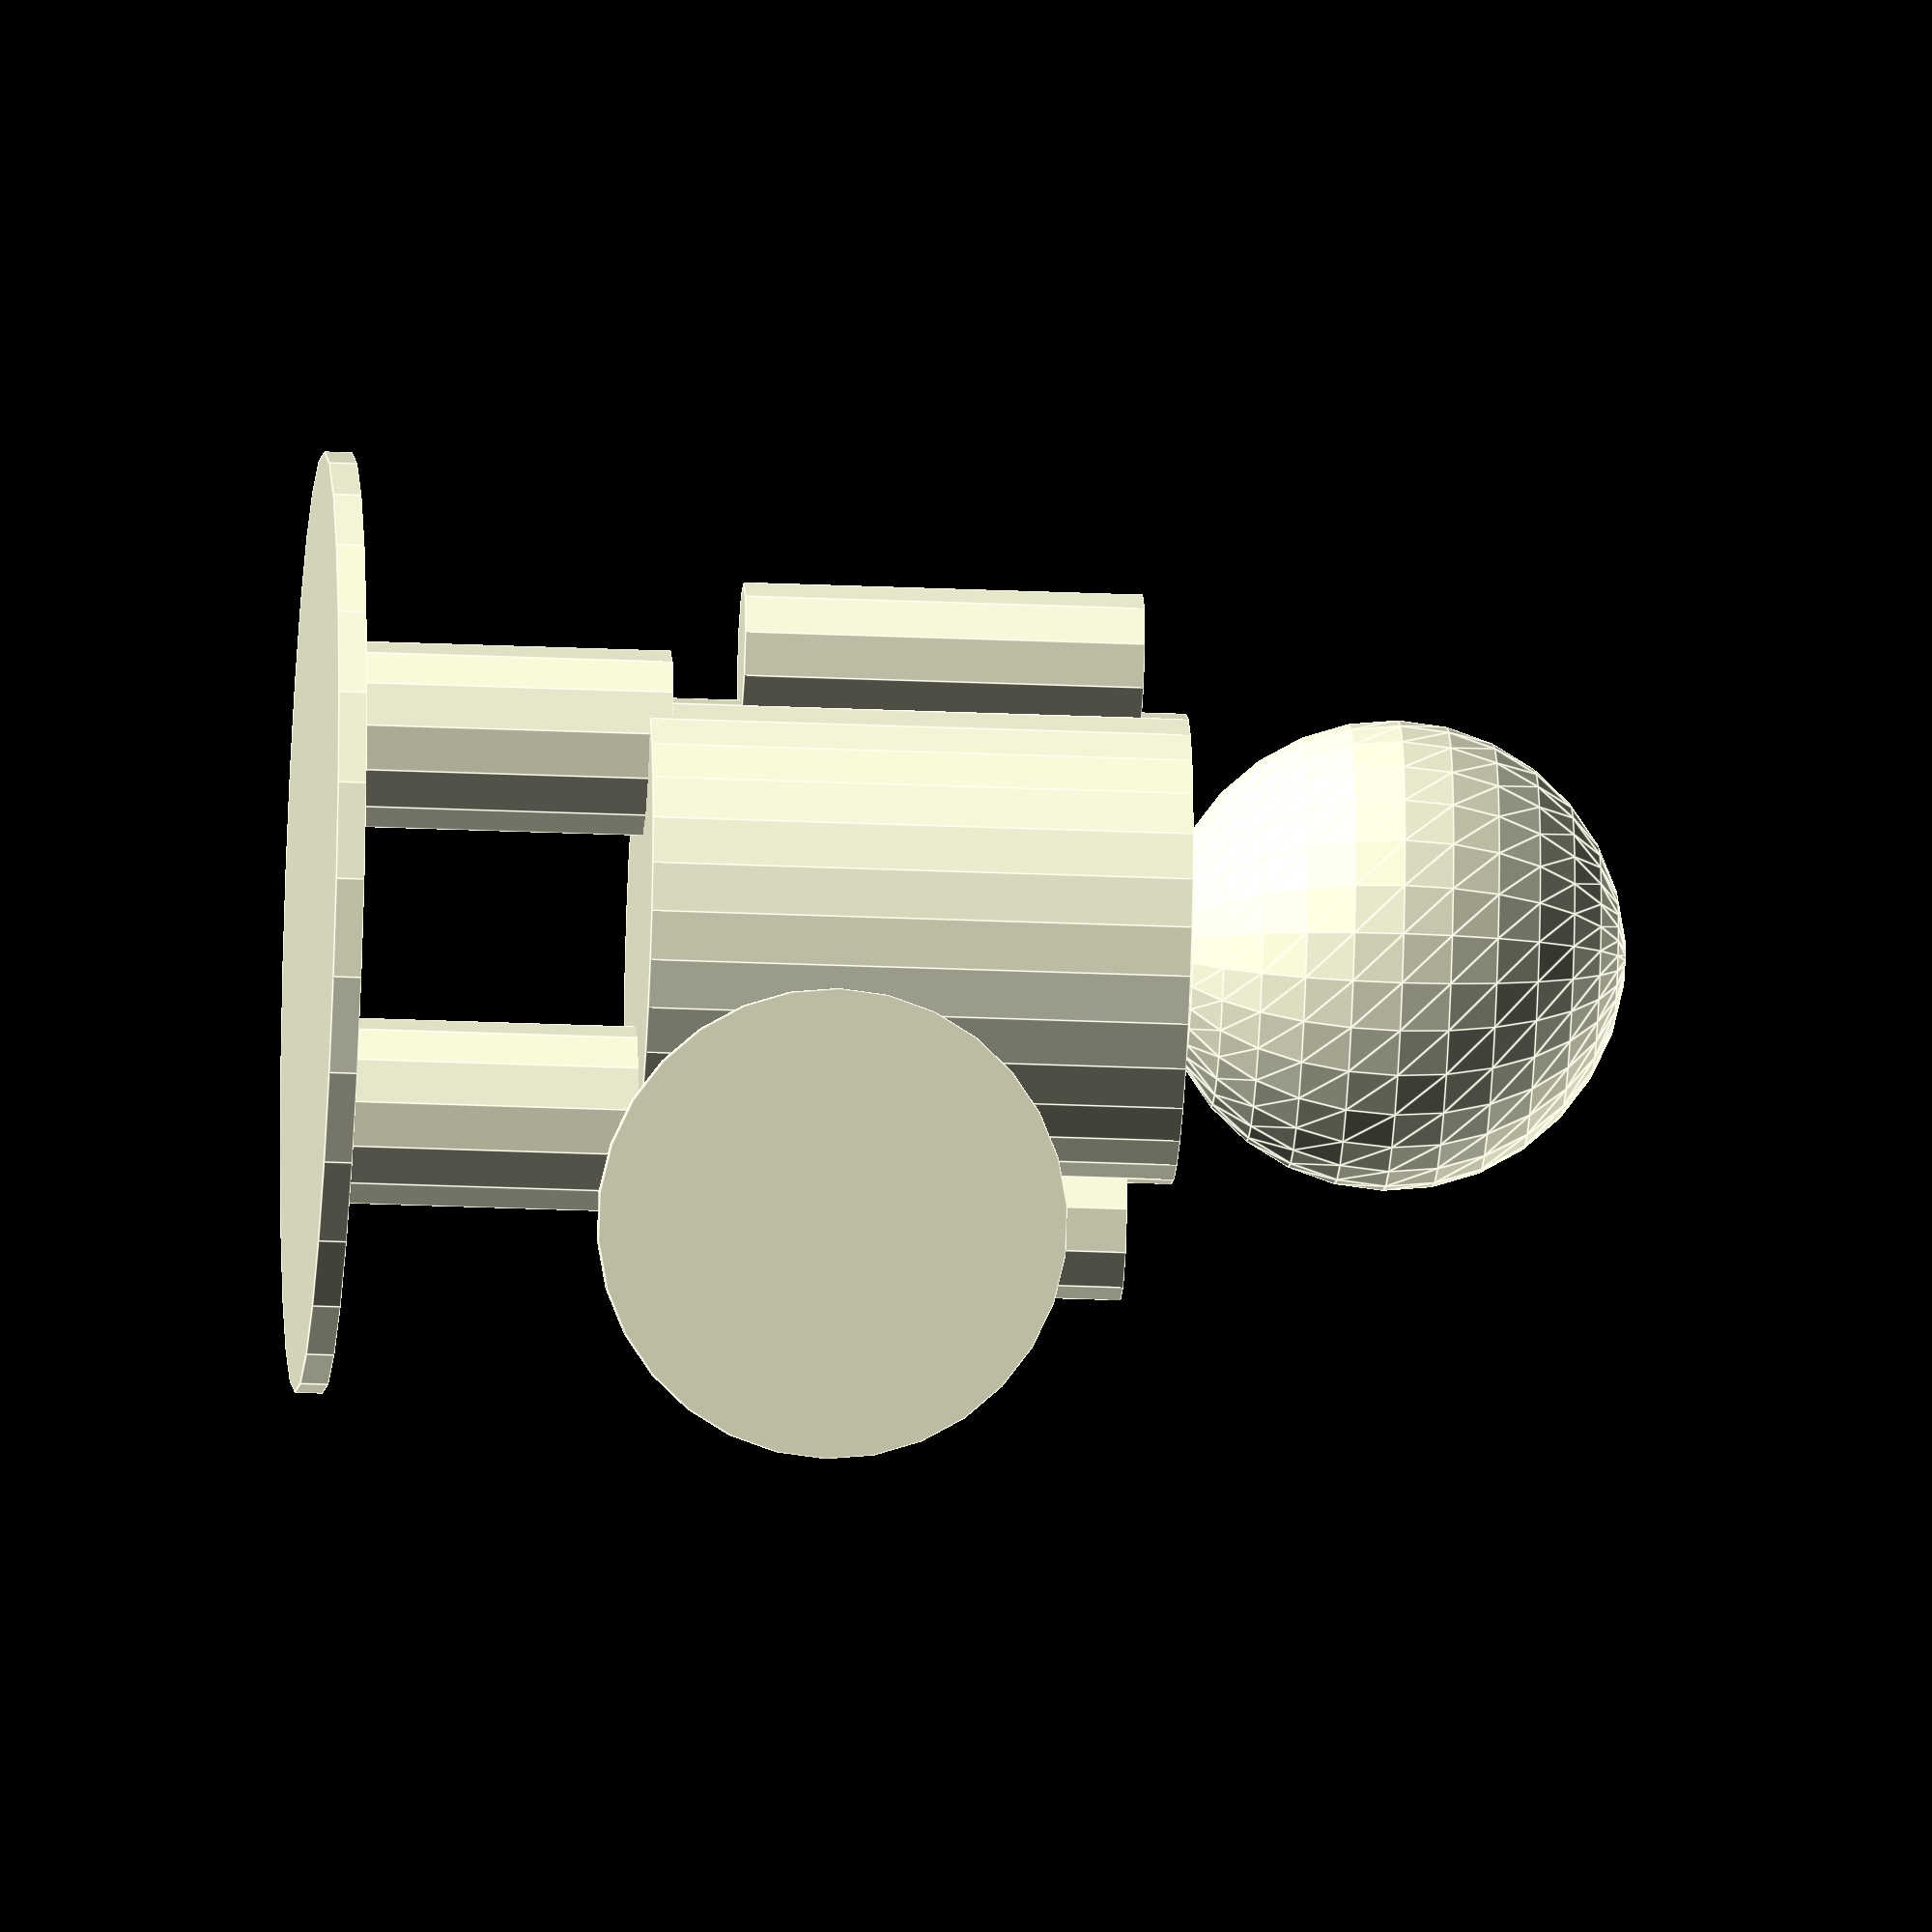
<openscad>
module up(z)
{
translate([0,0,z]) child(0);
}

module down(z)
{
translate([0,0,-z]) child(0);
}

module right(x)
{
translate([x,0,0])child(0);
}

module left(x)
{
translate([-x,0,0])child(0);
}

module forward(y)
{
    translate([0,y,0])child(0);
}


up (10) sphere(r=10,h=6);

down (22) cylinder (r=10,h=23);

left(8) down (35) cylinder (r=4, h=14);

right(8) down (35) cylinder (r=4, h=14);

right (12) down (18) cylinder (r=3,h=17);

down(18) left (12) cylinder (r=3,h=17);
forward(10) left (12) down (14) rotate([90,0,0]) cylinder(r=3,h=12);
down(14) left(12) forward(12) rotate([90,0,0]) cylinder(r=10, h=1.2);

down (36) cylinder(r=20,h=1.2);

</openscad>
<views>
elev=209.5 azim=59.9 roll=273.6 proj=o view=edges
</views>
